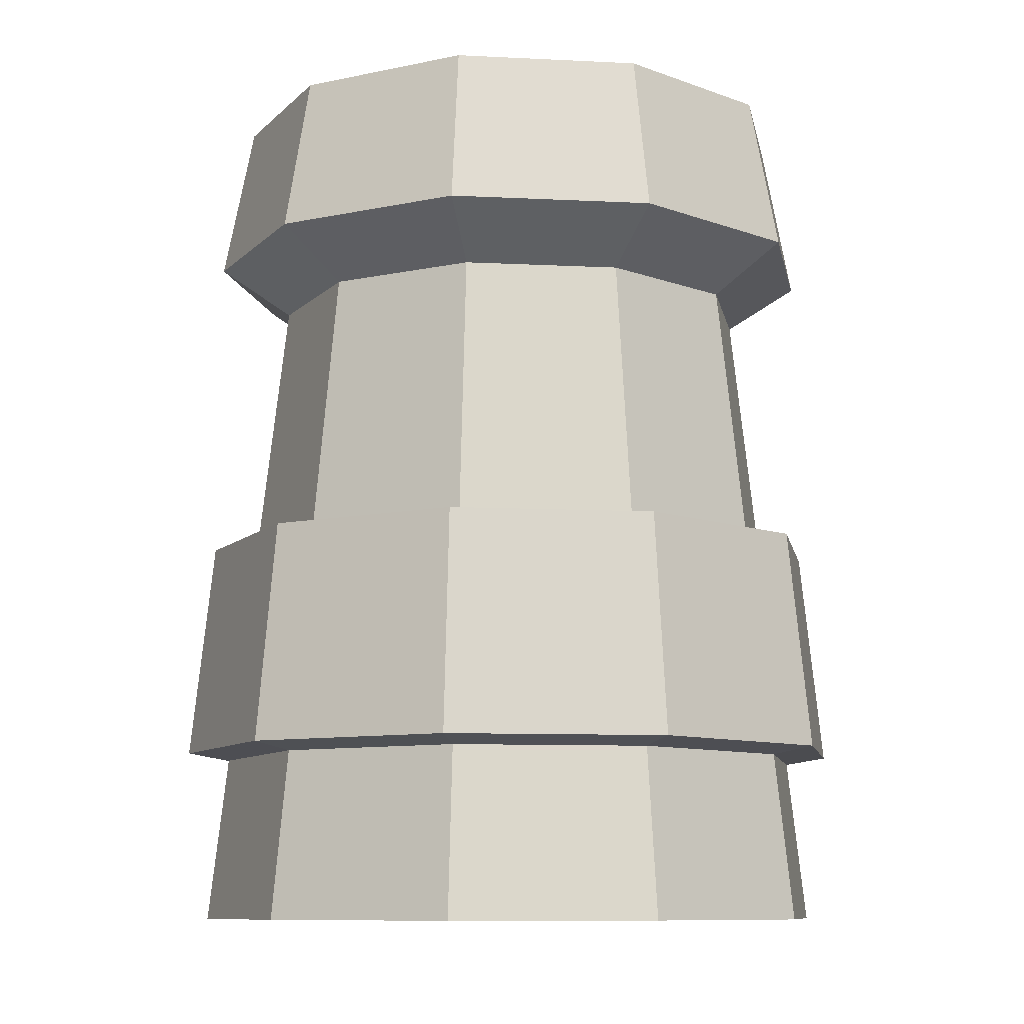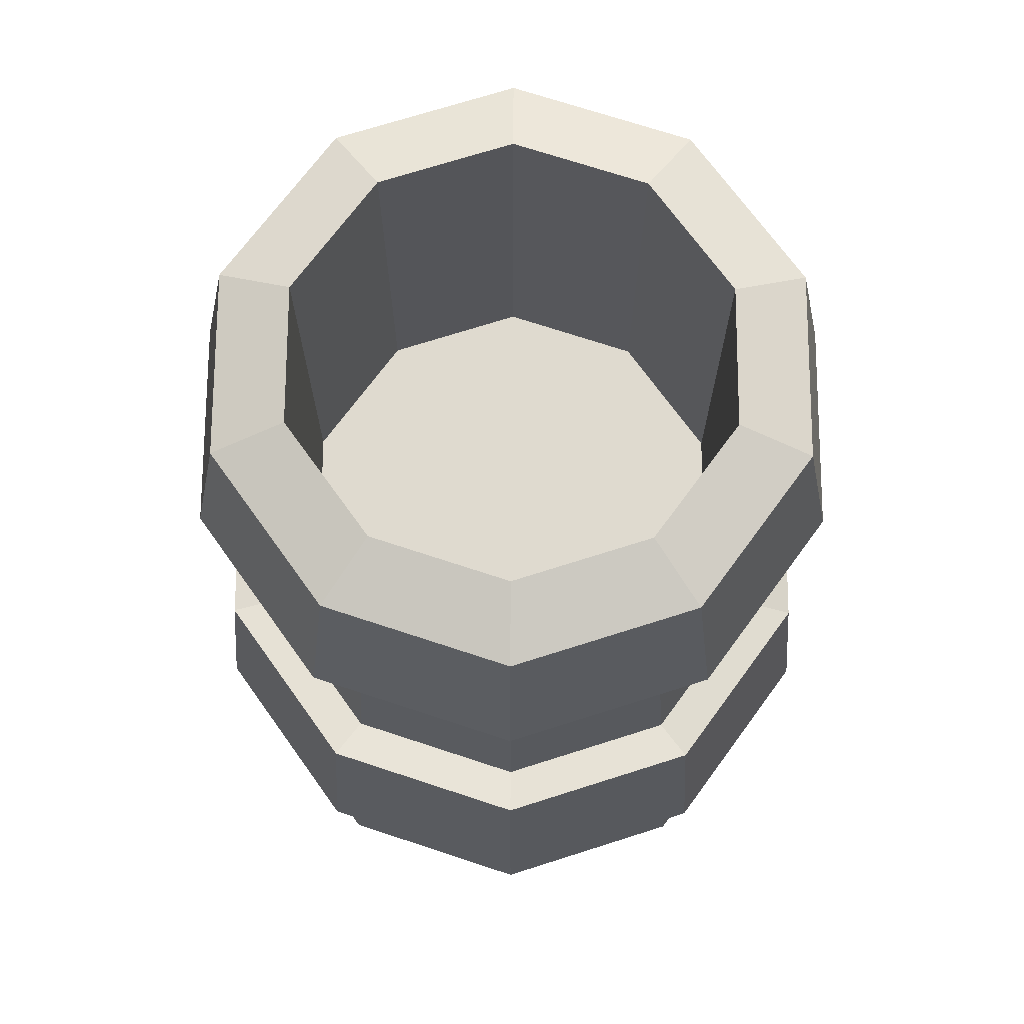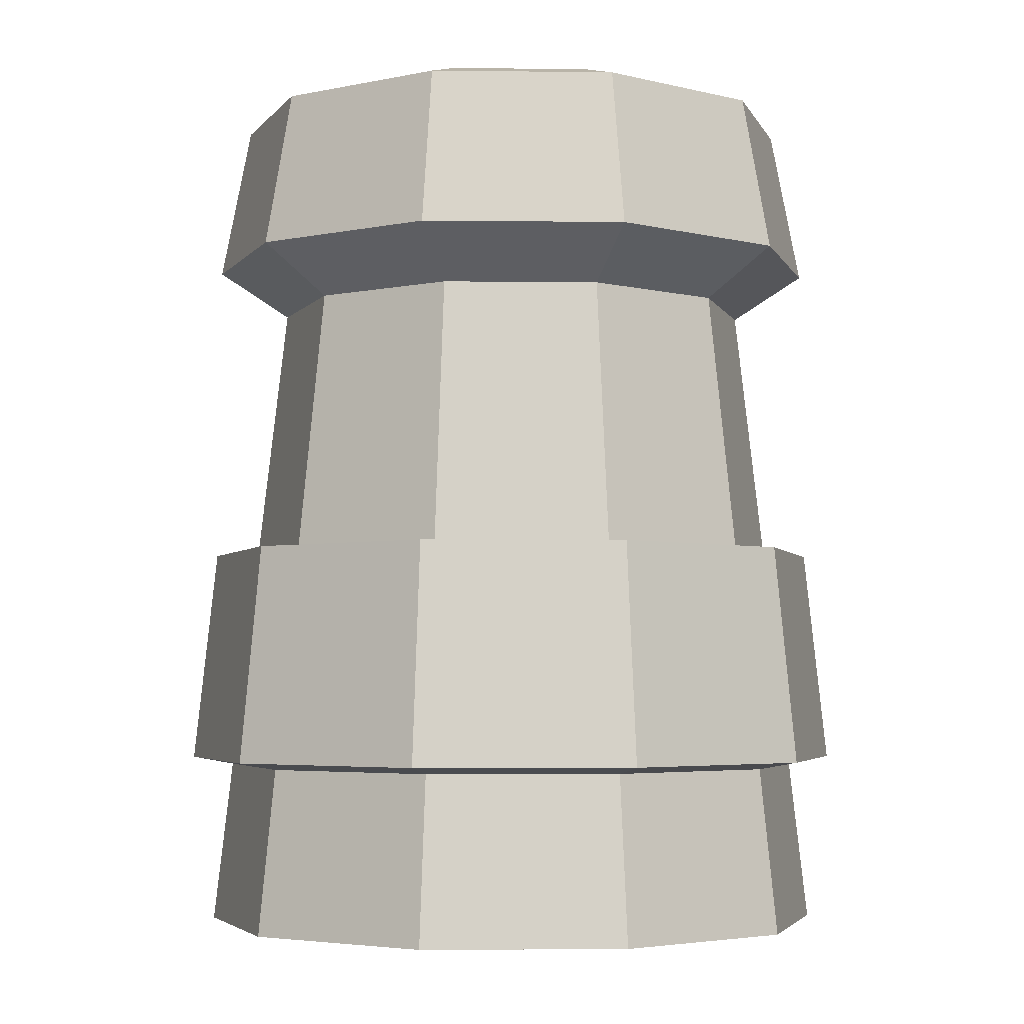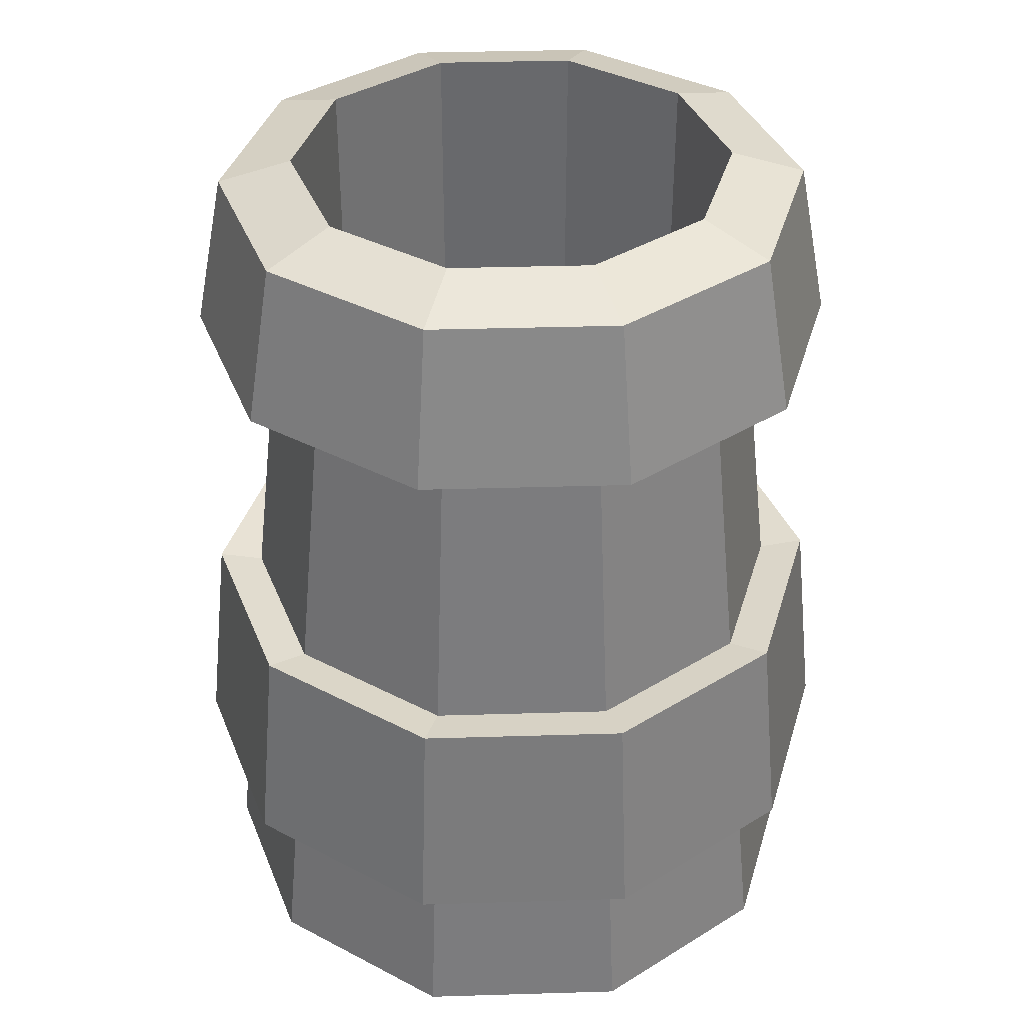
<metadata>
{"format":"obj","ext":"obj","renderer":"f3d","projection":"perspective","resolution":1024,"background":"white","views":[{"elev":-9.7,"azim":154.7,"up":"+Z"},{"elev":70.9,"azim":144.3,"up":"+Z"},{"elev":-4.2,"azim":159.9,"up":"+Z"},{"elev":37.5,"azim":-164.2,"up":"+Z"}]}
</metadata>
<code>
g Firepot
v -0.5021 -0.1631 0.2875
v -0.5332 -0.1733 4.768e-07
v -0.5332 0.1733 2.384e-07
v -0.5021 0.1631 0.2875
v 0.5333 -0.1733 -2.384e-07
v 0.5333 0.1733 -4.768e-07
v 0.3296 0.4536 -4.768e-07
v 0.3296 -0.4536 0
v 4.1e-06 0.5607 -2.384e-07
v 4.045e-06 -0.5607 2.384e-07
v -0.3296 0.4536 0
v -0.3296 -0.4536 4.768e-07
v -0.5332 0.1733 2.384e-07
v -0.5332 -0.1733 4.768e-07
v -0.3103 -0.4271 0.2875
v -0.3296 -0.4536 4.768e-07
v -0.5332 -0.1733 4.768e-07
v -0.5021 -0.1631 0.2875
v 3.744e-06 -0.5279 0.2875
v 4.045e-06 -0.5607 2.384e-07
v -0.3296 -0.4536 4.768e-07
v -0.3103 -0.4271 0.2875
v 0.3103 -0.4271 0.2875
v 0.3296 -0.4536 0
v 4.045e-06 -0.5607 2.384e-07
v 3.744e-06 -0.5279 0.2875
v 0.5021 -0.1631 0.2875
v 0.5333 -0.1733 -2.384e-07
v 0.3296 -0.4536 0
v 0.3103 -0.4271 0.2875
v 3.795e-06 0.5279 0.2875
v 4.1e-06 0.5607 -2.384e-07
v 0.3296 0.4536 -4.768e-07
v 0.3103 0.4271 0.2875
v 0.5021 0.1631 0.2875
v 0.5333 0.1733 -4.768e-07
v 0.5333 -0.1733 -2.384e-07
v 0.5021 -0.1631 0.2875
v 0.3103 0.4271 0.2875
v 0.3296 0.4536 -4.768e-07
v 0.5333 0.1733 -4.768e-07
v 0.5021 0.1631 0.2875
v -0.3103 0.4271 0.2875
v -0.3296 0.4536 0
v 4.1e-06 0.5607 -2.384e-07
v 3.795e-06 0.5279 0.2875
v -0.5021 0.1631 0.2875
v -0.5332 0.1733 2.384e-07
v -0.3296 0.4536 0
v -0.3103 0.4271 0.2875
v 0.3596 -0.1168 1.531
v 0.4791 -0.1557 1.493
v 0.2961 -0.4076 1.493
v 0.2223 -0.3059 1.531
v -0.4098 -0.1332 1.138
v -0.5294 -0.172 1.221
v -0.3272 -0.4503 1.221
v -0.2533 -0.3486 1.138
v -0.2223 0.3059 1.531
v -0.2961 0.4076 1.493
v 2.936e-06 0.5038 1.493
v 3.032e-06 0.3781 1.531
v 0.2533 0.3486 1.138
v 0.3272 0.4503 1.221
v 2.861e-06 0.5566 1.221
v 2.893e-06 0.4309 1.138
v -0.2223 -0.3059 1.531
v -0.2961 -0.4076 1.493
v -0.4791 -0.1557 1.493
v -0.3596 -0.1168 1.531
v -0.2533 0.3486 1.138
v -0.3272 0.4503 1.221
v -0.5294 0.172 1.221
v -0.4098 0.1332 1.138
v 3.032e-06 0.3781 1.531
v 2.936e-06 0.5038 1.493
v 0.2961 0.4076 1.493
v 0.2223 0.3059 1.531
v -0.2533 -0.3486 1.138
v -0.3272 -0.4503 1.221
v 2.819e-06 -0.5566 1.221
v 2.851e-06 -0.4309 1.138
v -0.3596 0.1168 1.531
v -0.4791 0.1557 1.493
v -0.2961 0.4076 1.493
v -0.2223 0.3059 1.531
v 0.4098 -0.1332 1.138
v 0.5294 -0.172 1.221
v 0.5294 0.172 1.221
v 0.4098 0.1332 1.138
v -0.4791 0.1557 1.493
v -0.5294 0.172 1.221
v -0.3272 0.4503 1.221
v -0.2961 0.4076 1.493
v -0.2961 0.4076 1.493
v -0.3272 0.4503 1.221
v 2.861e-06 0.5566 1.221
v 2.936e-06 0.5038 1.493
v 0.2961 0.4076 1.493
v 0.3272 0.4503 1.221
v 0.5294 0.172 1.221
v 0.4791 0.1557 1.493
v 0.4791 0.1557 1.493
v 0.5294 0.172 1.221
v 0.5294 -0.172 1.221
v 0.4791 -0.1557 1.493
v 2.936e-06 0.5038 1.493
v 2.861e-06 0.5566 1.221
v 0.3272 0.4503 1.221
v 0.2961 0.4076 1.493
v 0.4791 -0.1557 1.493
v 0.5294 -0.172 1.221
v 0.3272 -0.4503 1.221
v 0.2961 -0.4076 1.493
v 0.2961 -0.4076 1.493
v 0.3272 -0.4503 1.221
v 2.819e-06 -0.5566 1.221
v 2.896e-06 -0.5038 1.493
v 2.896e-06 -0.5038 1.493
v 2.819e-06 -0.5566 1.221
v -0.3272 -0.4503 1.221
v -0.2961 -0.4076 1.493
v -0.2961 -0.4076 1.493
v -0.3272 -0.4503 1.221
v -0.5294 -0.172 1.221
v -0.4791 -0.1557 1.493
v -0.4791 -0.1557 1.493
v -0.5294 -0.172 1.221
v -0.5294 0.172 1.221
v -0.4791 0.1557 1.493
v 2.893e-06 0.4309 1.138
v 2.861e-06 0.5566 1.221
v -0.3272 0.4503 1.221
v -0.2533 0.3486 1.138
v -0.3596 -0.1168 1.531
v -0.4791 -0.1557 1.493
v -0.4791 0.1557 1.493
v -0.3596 0.1168 1.531
v 0.2533 -0.3486 1.138
v 0.3272 -0.4503 1.221
v 0.5294 -0.172 1.221
v 0.4098 -0.1332 1.138
v 0.2223 0.3059 1.531
v 0.2961 0.4076 1.493
v 0.4791 0.1557 1.493
v 0.3596 0.1168 1.531
v -0.4098 0.1332 1.138
v -0.5294 0.172 1.221
v -0.5294 -0.172 1.221
v -0.4098 -0.1332 1.138
v 0.2223 -0.3059 1.531
v 0.2961 -0.4076 1.493
v 2.896e-06 -0.5038 1.493
v 2.995e-06 -0.3781 1.531
v 0.4098 0.1332 1.138
v 0.5294 0.172 1.221
v 0.3272 0.4503 1.221
v 0.2533 0.3486 1.138
v 2.851e-06 -0.4309 1.138
v 2.819e-06 -0.5566 1.221
v 0.3272 -0.4503 1.221
v 0.2533 -0.3486 1.138
v 0.3596 0.1168 1.531
v 0.4791 0.1557 1.493
v 0.4791 -0.1557 1.493
v 0.3596 -0.1168 1.531
v 2.995e-06 -0.3781 1.531
v 2.896e-06 -0.5038 1.493
v -0.2961 -0.4076 1.493
v -0.2223 -0.3059 1.531
v -0.3596 0.1168 1.531
v -0.3596 0.1168 0.832
v -0.3596 -0.1168 0.832
v -0.3596 -0.1168 1.531
v 0.2223 0.3059 1.531
v 0.2223 0.3059 0.832
v 2.194e-06 0.3781 0.832
v 3.032e-06 0.3781 1.531
v 2.995e-06 -0.3781 1.531
v 2.157e-06 -0.3781 0.832
v 0.2223 -0.3059 0.832
v 0.2223 -0.3059 1.531
v 3.032e-06 0.3781 1.531
v 2.194e-06 0.3781 0.832
v -0.2223 0.3059 0.832
v -0.2223 0.3059 1.531
v -0.3596 -0.1168 1.531
v -0.3596 -0.1168 0.832
v -0.2223 -0.3059 0.832
v -0.2223 -0.3059 1.531
v 0.3596 -0.1168 1.531
v 0.3596 -0.1168 0.832
v 0.3596 0.1168 0.832
v 0.3596 0.1168 1.531
v 0.2223 -0.3059 1.531
v 0.2223 -0.3059 0.832
v 0.3596 -0.1168 0.832
v 0.3596 -0.1168 1.531
v -0.2223 0.3059 1.531
v -0.2223 0.3059 0.832
v -0.3596 0.1168 0.832
v -0.3596 0.1168 1.531
v -0.2223 -0.3059 1.531
v -0.2223 -0.3059 0.832
v 2.157e-06 -0.3781 0.832
v 2.995e-06 -0.3781 1.531
v 0.3596 0.1168 1.531
v 0.3596 0.1168 0.832
v 0.2223 0.3059 0.832
v 0.2223 0.3059 1.531
v 0.2223 0.3059 0.832
v 0.3596 0.1168 0.832
v 0.3596 -0.1168 0.832
v 0.2223 -0.3059 0.832
v 2.194e-06 0.3781 0.832
v 2.157e-06 -0.3781 0.832
v -0.2223 0.3059 0.832
v -0.2223 -0.3059 0.832
v -0.3596 0.1168 0.832
v -0.3596 -0.1168 0.832
v -0.4098 0.1332 1.138
v -0.461 0.1498 0.6669
v -0.2849 0.3921 0.6669
v -0.2533 0.3486 1.138
v 0.3103 -0.4271 0.2875
v 0.3533 -0.4862 0.3004
v 0.5716 -0.1857 0.3004
v 0.5021 -0.1631 0.2875
v -0.2533 0.3486 1.138
v -0.2849 0.3921 0.6669
v 3.393e-06 0.4847 0.6669
v 2.893e-06 0.4309 1.138
v -0.461 -0.1498 0.6669
v -0.533 -0.1732 0.6799
v -0.533 0.1732 0.6799
v -0.461 0.1498 0.6669
v 0.2533 0.3486 1.138
v 0.2849 0.3921 0.6669
v 0.461 0.1498 0.6669
v 0.4098 0.1332 1.138
v 3.795e-06 0.5279 0.2875
v 3.823e-06 0.601 0.3004
v -0.3533 0.4862 0.3004
v -0.3103 0.4271 0.2875
v 0.4098 0.1332 1.138
v 0.461 0.1498 0.6669
v 0.461 -0.1498 0.6669
v 0.4098 -0.1332 1.138
v 0.461 -0.1498 0.6669
v 0.5331 -0.1732 0.6799
v 0.3294 -0.4534 0.6799
v 0.2849 -0.3921 0.6669
v 2.893e-06 0.4309 1.138
v 3.393e-06 0.4847 0.6669
v 0.2849 0.3921 0.6669
v 0.2533 0.3486 1.138
v -0.5021 -0.1631 0.2875
v -0.5716 -0.1857 0.3004
v -0.3533 -0.4862 0.3004
v -0.3103 -0.4271 0.2875
v 0.4098 -0.1332 1.138
v 0.461 -0.1498 0.6669
v 0.2849 -0.3921 0.6669
v 0.2533 -0.3486 1.138
v -0.2849 0.3921 0.6669
v -0.3294 0.4534 0.6799
v 3.367e-06 0.5605 0.6799
v 3.393e-06 0.4847 0.6669
v 0.2533 -0.3486 1.138
v 0.2849 -0.3921 0.6669
v 3.346e-06 -0.4847 0.6669
v 2.851e-06 -0.4309 1.138
v 0.3103 0.4271 0.2875
v 0.3533 0.4862 0.3004
v 3.823e-06 0.601 0.3004
v 3.795e-06 0.5279 0.2875
v 2.851e-06 -0.4309 1.138
v 3.346e-06 -0.4847 0.6669
v -0.2849 -0.3921 0.6669
v -0.2533 -0.3486 1.138
v -0.2849 -0.3921 0.6669
v -0.3294 -0.4534 0.6799
v -0.533 -0.1732 0.6799
v -0.461 -0.1498 0.6669
v -0.2533 -0.3486 1.138
v -0.2849 -0.3921 0.6669
v -0.461 -0.1498 0.6669
v -0.4098 -0.1332 1.138
v -0.3103 0.4271 0.2875
v -0.3533 0.4862 0.3004
v -0.5716 0.1857 0.3004
v -0.5021 0.1631 0.2875
v -0.4098 -0.1332 1.138
v -0.461 -0.1498 0.6669
v -0.461 0.1498 0.6669
v -0.4098 0.1332 1.138
v 3.393e-06 0.4847 0.6669
v 3.367e-06 0.5605 0.6799
v 0.3294 0.4534 0.6799
v 0.2849 0.3921 0.6669
v -0.533 0.1732 0.6799
v -0.5716 0.1857 0.3004
v -0.3533 0.4862 0.3004
v -0.3294 0.4534 0.6799
v -0.3294 0.4534 0.6799
v -0.3533 0.4862 0.3004
v 3.823e-06 0.601 0.3004
v 3.367e-06 0.5605 0.6799
v 0.3294 0.4534 0.6799
v 0.3533 0.4862 0.3004
v 0.5716 0.1857 0.3004
v 0.5331 0.1732 0.6799
v 0.5331 0.1732 0.6799
v 0.5716 0.1857 0.3004
v 0.5716 -0.1857 0.3004
v 0.5331 -0.1732 0.6799
v 3.367e-06 0.5605 0.6799
v 3.823e-06 0.601 0.3004
v 0.3533 0.4862 0.3004
v 0.3294 0.4534 0.6799
v 0.5331 -0.1732 0.6799
v 0.5716 -0.1857 0.3004
v 0.3533 -0.4862 0.3004
v 0.3294 -0.4534 0.6799
v 0.3294 -0.4534 0.6799
v 0.3533 -0.4862 0.3004
v 3.764e-06 -0.601 0.3004
v 3.324e-06 -0.5605 0.6799
v 3.324e-06 -0.5605 0.6799
v 3.764e-06 -0.601 0.3004
v -0.3533 -0.4862 0.3004
v -0.3294 -0.4534 0.6799
v -0.3294 -0.4534 0.6799
v -0.3533 -0.4862 0.3004
v -0.5716 -0.1857 0.3004
v -0.533 -0.1732 0.6799
v -0.533 -0.1732 0.6799
v -0.5716 -0.1857 0.3004
v -0.5716 0.1857 0.3004
v -0.533 0.1732 0.6799
v 0.2849 0.3921 0.6669
v 0.3294 0.4534 0.6799
v 0.5331 0.1732 0.6799
v 0.461 0.1498 0.6669
v -0.5021 0.1631 0.2875
v -0.5716 0.1857 0.3004
v -0.5716 -0.1857 0.3004
v -0.5021 -0.1631 0.2875
v 0.2849 -0.3921 0.6669
v 0.3294 -0.4534 0.6799
v 3.324e-06 -0.5605 0.6799
v 3.346e-06 -0.4847 0.6669
v 0.5021 0.1631 0.2875
v 0.5716 0.1857 0.3004
v 0.3533 0.4862 0.3004
v 0.3103 0.4271 0.2875
v 3.744e-06 -0.5279 0.2875
v 3.764e-06 -0.601 0.3004
v 0.3533 -0.4862 0.3004
v 0.3103 -0.4271 0.2875
v 0.461 0.1498 0.6669
v 0.5331 0.1732 0.6799
v 0.5331 -0.1732 0.6799
v 0.461 -0.1498 0.6669
v 3.346e-06 -0.4847 0.6669
v 3.324e-06 -0.5605 0.6799
v -0.3294 -0.4534 0.6799
v -0.2849 -0.3921 0.6669
v 0.5021 -0.1631 0.2875
v 0.5716 -0.1857 0.3004
v 0.5716 0.1857 0.3004
v 0.5021 0.1631 0.2875
v -0.461 0.1498 0.6669
v -0.533 0.1732 0.6799
v -0.3294 0.4534 0.6799
v -0.2849 0.3921 0.6669
v -0.3103 -0.4271 0.2875
v -0.3533 -0.4862 0.3004
v 3.764e-06 -0.601 0.3004
v 3.744e-06 -0.5279 0.2875
g Firepot_0
f 3 2 1
f 4 3 1
f 7 6 5
f 5 8 7
f 8 9 7
f 8 10 9
f 10 11 9
f 10 12 11
f 12 13 11
f 12 14 13
f 17 16 15
f 18 17 15
f 21 20 19
f 22 21 19
f 25 24 23
f 26 25 23
f 29 28 27
f 30 29 27
f 33 32 31
f 34 33 31
f 37 36 35
f 38 37 35
f 41 40 39
f 42 41 39
f 45 44 43
f 46 45 43
f 49 48 47
f 50 49 47
f 53 52 51
f 54 53 51
f 57 56 55
f 58 57 55
f 61 60 59
f 62 61 59
f 65 64 63
f 66 65 63
f 69 68 67
f 70 69 67
f 73 72 71
f 74 73 71
f 77 76 75
f 78 77 75
f 81 80 79
f 82 81 79
f 85 84 83
f 86 85 83
f 89 88 87
f 90 89 87
f 93 92 91
f 94 93 91
f 97 96 95
f 98 97 95
f 101 100 99
f 102 101 99
f 105 104 103
f 106 105 103
f 109 108 107
f 110 109 107
f 113 112 111
f 114 113 111
f 117 116 115
f 118 117 115
f 121 120 119
f 122 121 119
f 125 124 123
f 126 125 123
f 129 128 127
f 130 129 127
f 133 132 131
f 134 133 131
f 137 136 135
f 138 137 135
f 141 140 139
f 142 141 139
f 145 144 143
f 146 145 143
f 149 148 147
f 150 149 147
f 153 152 151
f 154 153 151
f 157 156 155
f 158 157 155
f 161 160 159
f 162 161 159
f 165 164 163
f 166 165 163
f 169 168 167
f 170 169 167
f 173 172 171
f 174 173 171
f 177 176 175
f 178 177 175
f 181 180 179
f 182 181 179
f 185 184 183
f 186 185 183
f 189 188 187
f 190 189 187
f 193 192 191
f 194 193 191
f 197 196 195
f 198 197 195
f 201 200 199
f 202 201 199
f 205 204 203
f 206 205 203
f 209 208 207
f 210 209 207
f 213 212 211
f 211 214 213
f 211 215 214
f 215 216 214
f 215 217 216
f 217 218 216
f 217 219 218
f 219 220 218
f 223 222 221
f 224 223 221
f 227 226 225
f 228 227 225
f 231 230 229
f 232 231 229
f 235 234 233
f 236 235 233
f 239 238 237
f 240 239 237
f 243 242 241
f 244 243 241
f 247 246 245
f 248 247 245
f 251 250 249
f 252 251 249
f 255 254 253
f 256 255 253
f 259 258 257
f 260 259 257
f 263 262 261
f 264 263 261
f 267 266 265
f 268 267 265
f 271 270 269
f 272 271 269
f 275 274 273
f 276 275 273
f 279 278 277
f 280 279 277
f 283 282 281
f 284 283 281
f 287 286 285
f 288 287 285
f 291 290 289
f 292 291 289
f 295 294 293
f 296 295 293
f 299 298 297
f 300 299 297
f 303 302 301
f 304 303 301
f 307 306 305
f 308 307 305
f 311 310 309
f 312 311 309
f 315 314 313
f 316 315 313
f 319 318 317
f 320 319 317
f 323 322 321
f 324 323 321
f 327 326 325
f 328 327 325
f 331 330 329
f 332 331 329
f 335 334 333
f 336 335 333
f 339 338 337
f 340 339 337
f 343 342 341
f 344 343 341
f 347 346 345
f 348 347 345
f 351 350 349
f 352 351 349
f 355 354 353
f 356 355 353
f 359 358 357
f 360 359 357
f 363 362 361
f 364 363 361
f 367 366 365
f 368 367 365
f 371 370 369
f 372 371 369
f 375 374 373
f 376 375 373
f 379 378 377
f 380 379 377

</code>
